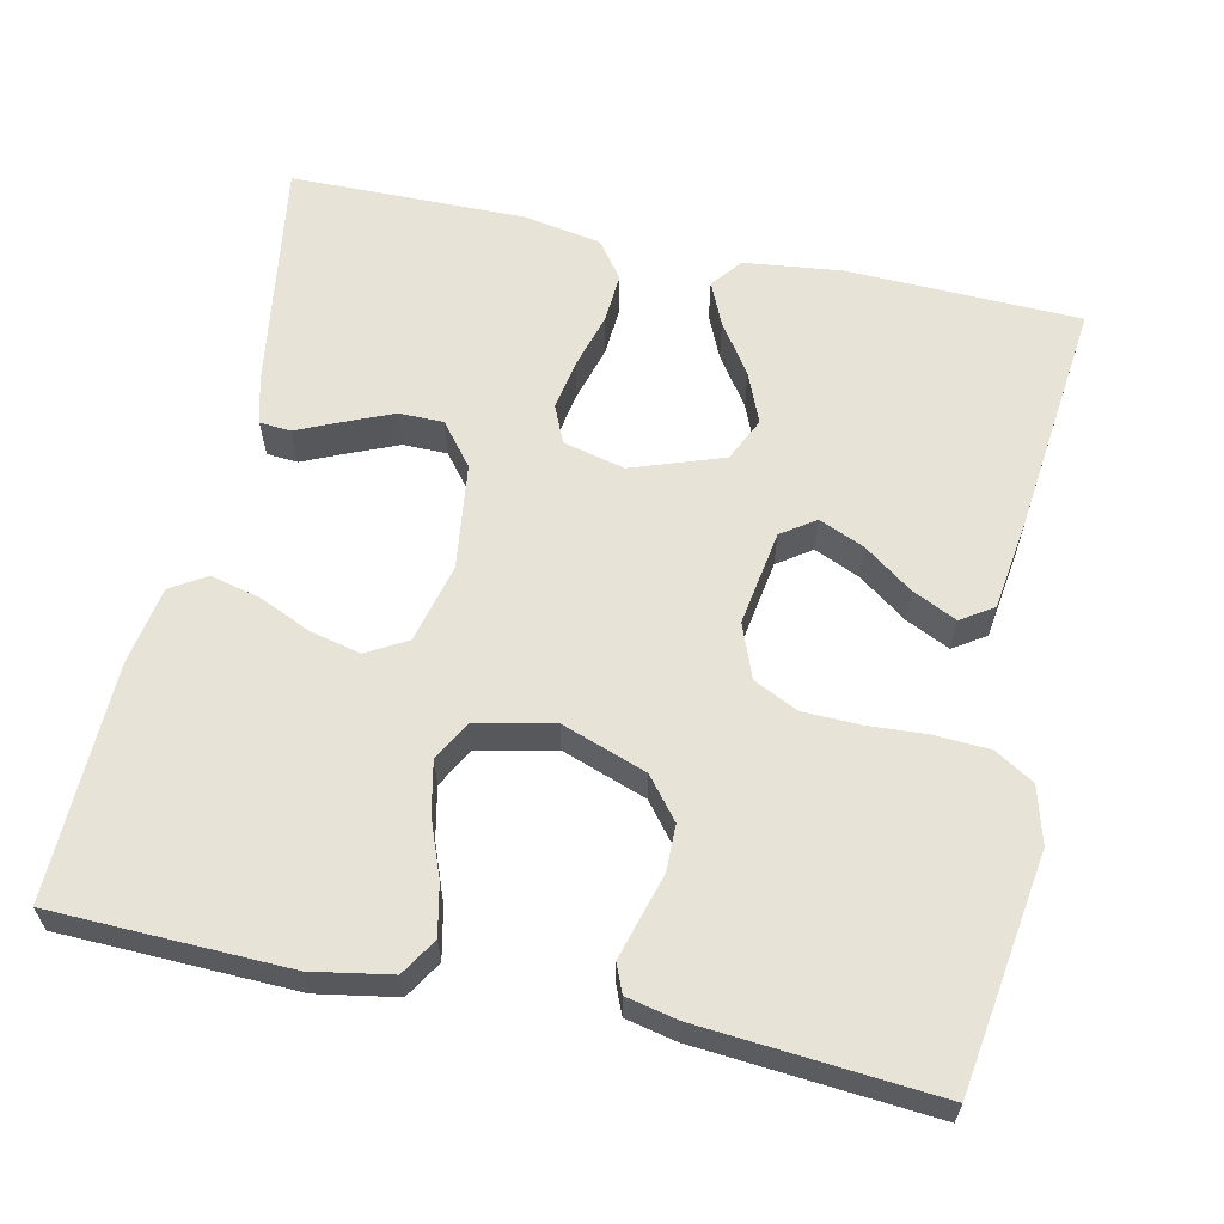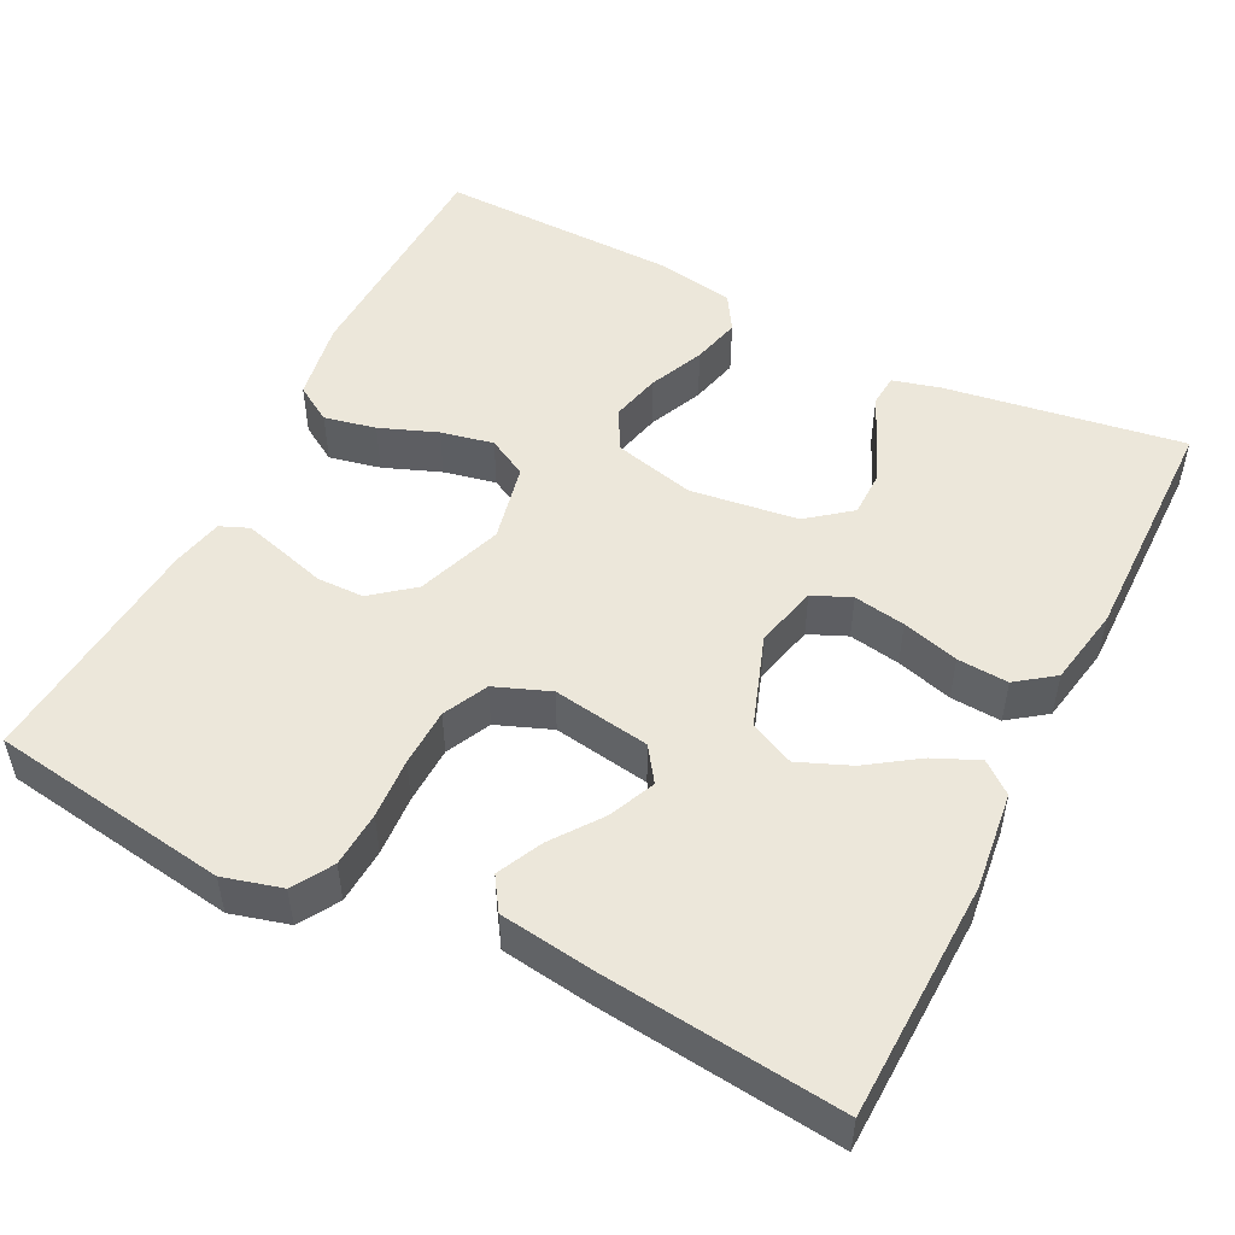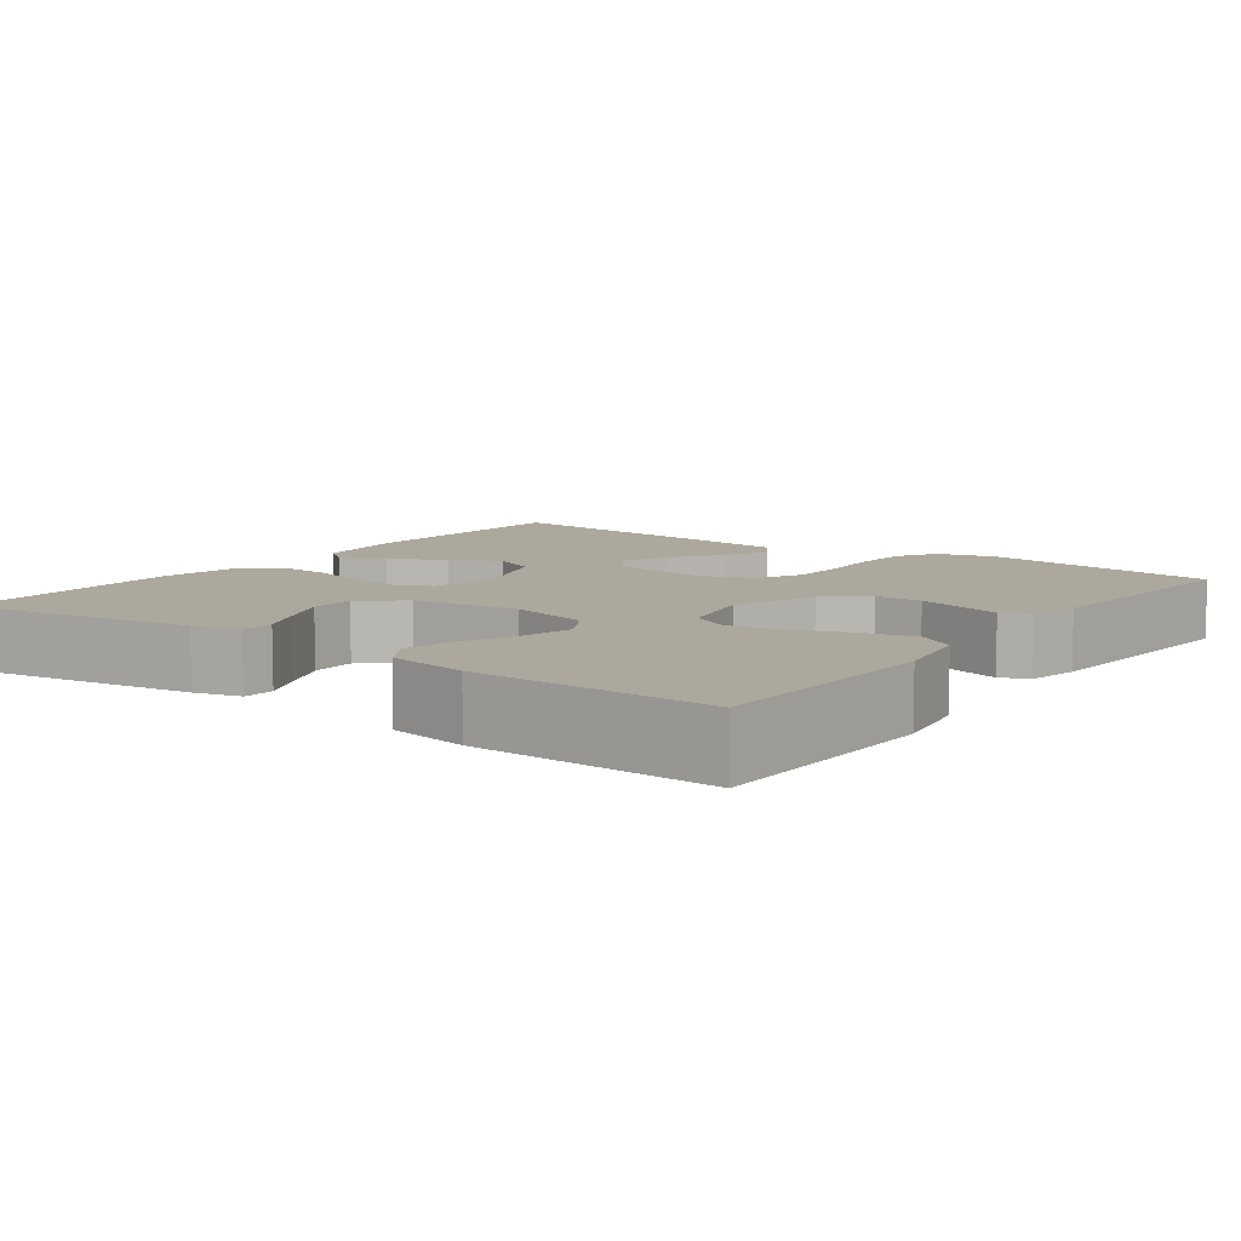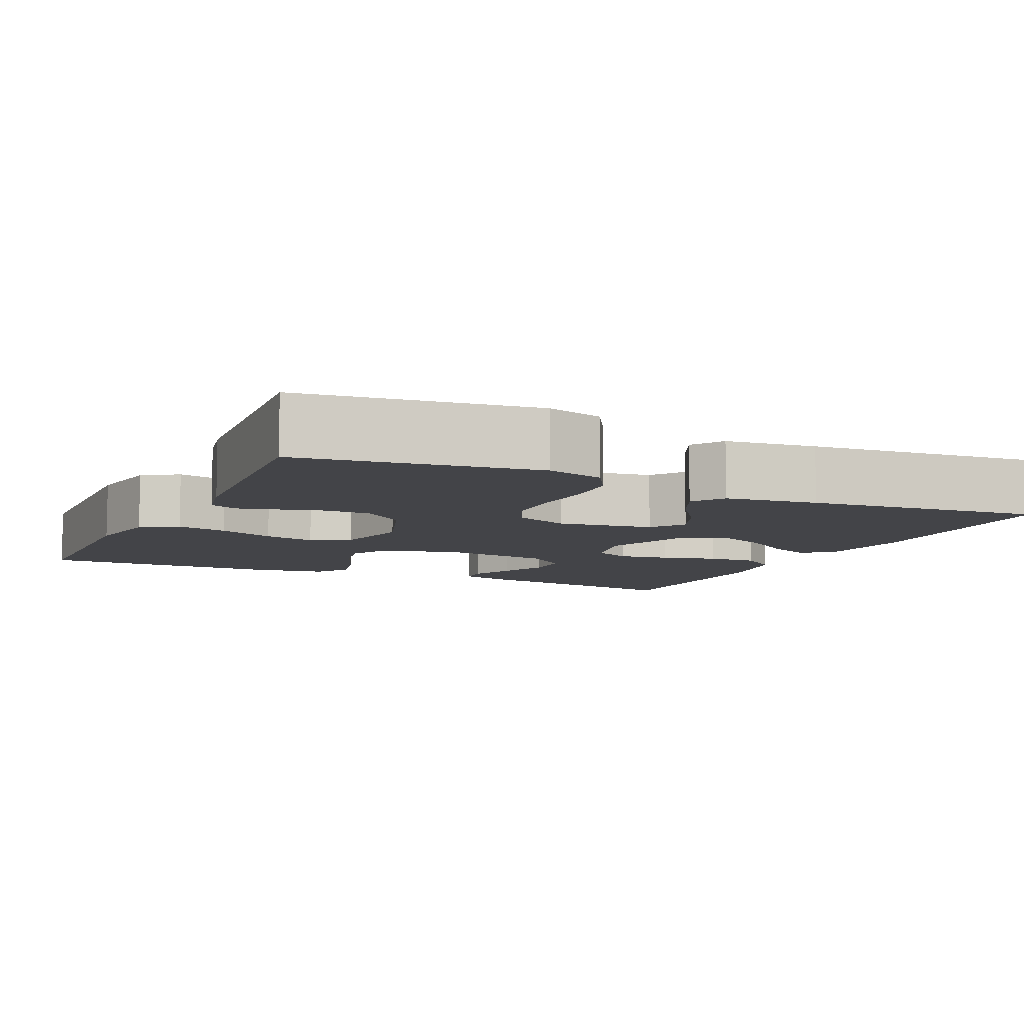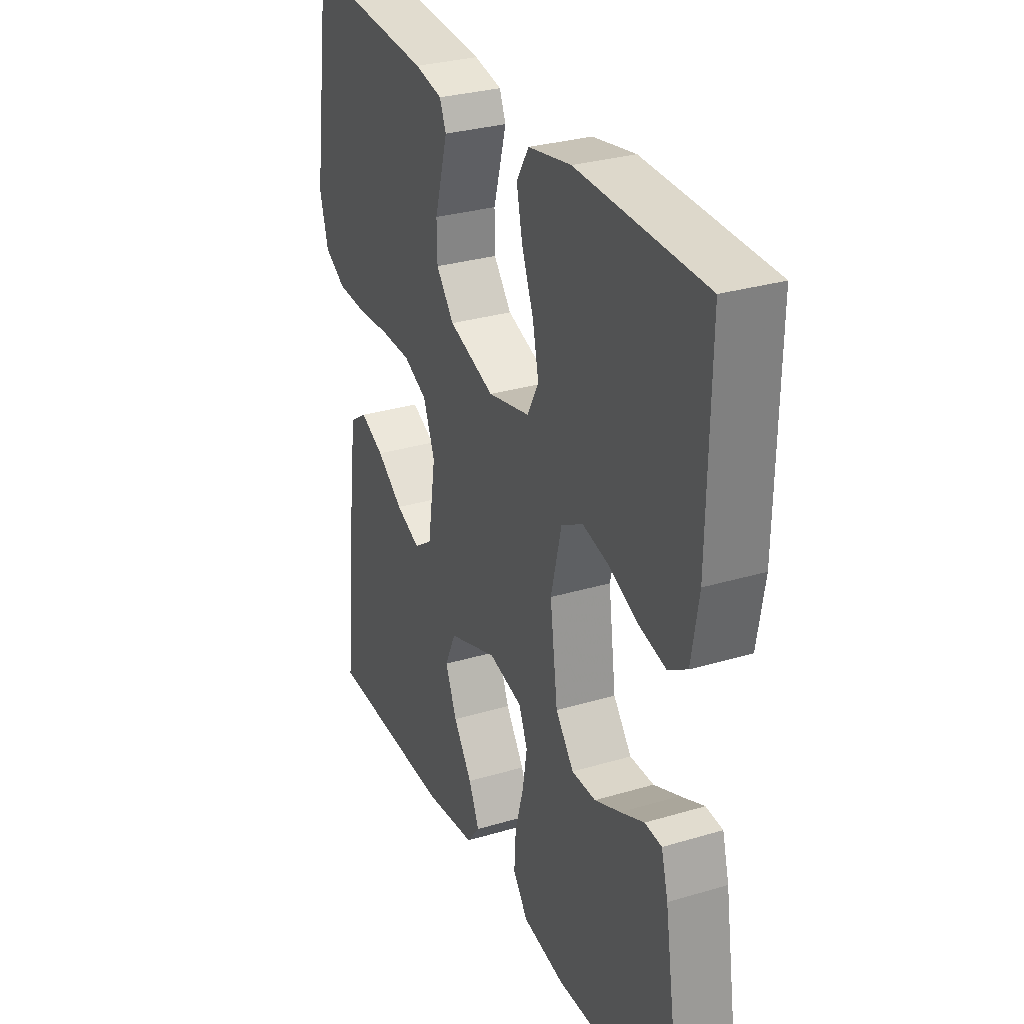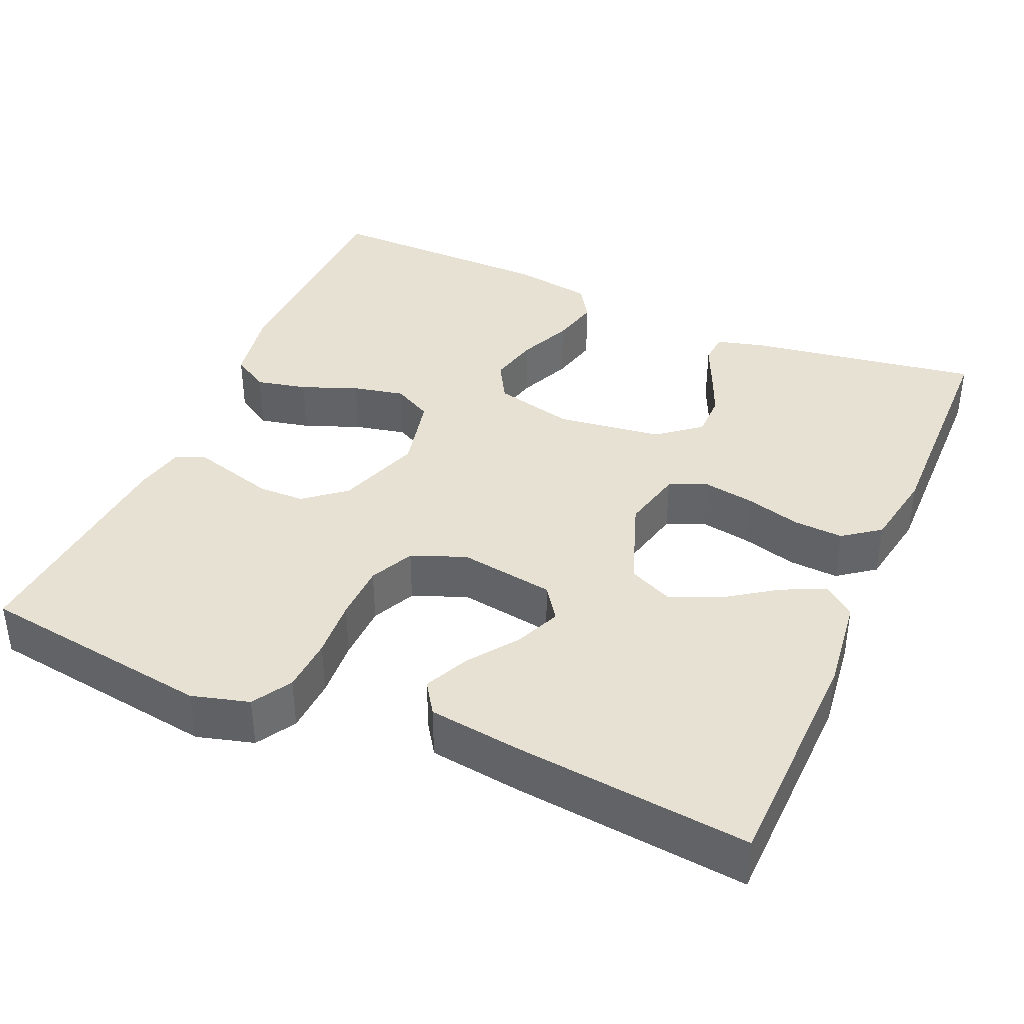
<metadata>
{"format":"obj","ext":"obj","renderer":"f3d","projection":"perspective","resolution":1024,"background":"white","views":[{"elev":61.6,"azim":12.4,"up":"+Y"},{"elev":50.6,"azim":116.9,"up":"+Y"},{"elev":8.7,"azim":-53.6,"up":"+Y"},{"elev":-8.3,"azim":64.7,"up":"+Y"},{"elev":29.9,"azim":-113.6,"up":"+Z"},{"elev":38.8,"azim":113.4,"up":"+Y"}]}
</metadata>
<code>
v -0.5 0.07 -0.5
v -0.453 0.07 -0.2
v -0.437 0.07 -0.141
v -0.397 0.07 -0.138
v -0.341 0.07 -0.163
v -0.28 0.07 -0.189
v -0.223 0.07 -0.189
v -0.18 0.07 -0.135
v -0.162 0.07 0
v -0.187 0.07 0.102
v -0.238 0.07 0.131
v -0.302 0.07 0.116
v -0.371 0.07 0.086
v -0.433 0.07 0.071
v -0.478 0.07 0.099
v -0.495 0.07 0.2
v -0.5 0.07 0.5
v -0.2 0.07 0.508
v -0.099 0.07 0.49
v -0.07 0.07 0.443
v -0.084 0.07 0.378
v -0.112 0.07 0.306
v -0.126 0.07 0.24
v -0.099 0.07 0.19
v 0 0.07 0.168
v 0.108 0.07 0.206
v 0.15 0.07 0.258
v 0.151 0.07 0.317
v 0.134 0.07 0.376
v 0.12 0.07 0.426
v 0.135 0.07 0.462
v 0.2 0.07 0.476
v 0.5 0.07 0.5
v 0.544 0.07 0.2
v 0.524 0.07 0.127
v 0.474 0.07 0.097
v 0.404 0.07 0.093
v 0.328 0.07 0.098
v 0.255 0.07 0.096
v 0.199 0.07 0.069
v 0.172 0.07 0
v 0.191 0.07 -0.122
v 0.234 0.07 -0.152
v 0.292 0.07 -0.127
v 0.354 0.07 -0.082
v 0.411 0.07 -0.055
v 0.452 0.07 -0.082
v 0.468 0.07 -0.2
v 0.5 0.07 -0.5
v 0.2 0.07 -0.508
v 0.077 0.07 -0.493
v 0.046 0.07 -0.454
v 0.071 0.07 -0.398
v 0.115 0.07 -0.334
v 0.142 0.07 -0.269
v 0.116 0.07 -0.213
v 0 0.07 -0.172
v -0.079 0.07 -0.191
v -0.1 0.07 -0.239
v -0.089 0.07 -0.304
v -0.069 0.07 -0.375
v -0.065 0.07 -0.439
v -0.1 0.07 -0.486
v -0.2 0.07 -0.504
v -0.5 0 -0.5
v -0.453 0 -0.2
v -0.437 0 -0.141
v -0.397 0 -0.138
v -0.341 0 -0.163
v -0.28 0 -0.189
v -0.223 0 -0.189
v -0.18 0 -0.135
v -0.162 0 0
v -0.187 0 0.102
v -0.238 0 0.131
v -0.302 0 0.116
v -0.371 0 0.086
v -0.433 0 0.071
v -0.478 0 0.099
v -0.495 0 0.2
v -0.5 0 0.5
v -0.2 0 0.508
v -0.099 0 0.49
v -0.07 0 0.443
v -0.084 0 0.378
v -0.112 0 0.306
v -0.126 0 0.24
v -0.099 0 0.19
v 0 0 0.168
v 0.108 0 0.206
v 0.15 0 0.258
v 0.151 0 0.317
v 0.134 0 0.376
v 0.12 0 0.426
v 0.135 0 0.462
v 0.2 0 0.476
v 0.5 0 0.5
v 0.544 0 0.2
v 0.524 0 0.127
v 0.474 0 0.097
v 0.404 0 0.093
v 0.328 0 0.098
v 0.255 0 0.096
v 0.199 0 0.069
v 0.172 0 0
v 0.191 0 -0.122
v 0.234 0 -0.152
v 0.292 0 -0.127
v 0.354 0 -0.082
v 0.411 0 -0.055
v 0.452 0 -0.082
v 0.468 0 -0.2
v 0.5 0 -0.5
v 0.2 0 -0.508
v 0.077 0 -0.493
v 0.046 0 -0.454
v 0.071 0 -0.398
v 0.115 0 -0.334
v 0.142 0 -0.269
v 0.116 0 -0.213
v 0 0 -0.172
v -0.079 0 -0.191
v -0.1 0 -0.239
v -0.089 0 -0.304
v -0.069 0 -0.375
v -0.065 0 -0.439
v -0.1 0 -0.486
v -0.2 0 -0.504
f 3 4 5
f 2 3 5
f 1 2 5
f 64 1 5
f 63 64 5
f 62 63 5
f 61 62 5
f 60 61 5
f 52 53 54
f 51 52 54
f 50 51 54
f 49 50 54
f 48 49 54
f 47 48 54
f 46 47 54
f 45 46 54
f 44 45 54
f 43 44 54 55
f 42 43 55 56
f 36 37 38
f 35 36 38
f 34 35 38
f 33 34 38
f 32 33 38
f 31 32 38
f 30 31 38
f 29 30 38
f 28 29 38
f 27 28 38 39
f 26 27 39 40
f 20 21 22
f 19 20 22
f 18 19 22
f 17 18 22
f 16 17 22
f 15 16 22
f 14 15 22
f 13 14 22
f 12 13 22
f 11 12 22 23
f 10 11 23 24
f 60 5 6
f 59 60 6 7
f 41 42 56 57
f 41 57 58
f 40 41 58
f 26 40 58
f 25 26 58
f 25 58 59
f 24 25 59
f 10 24 59
f 9 10 59
f 59 7 8
f 8 9 59
f 69 68 67
f 69 67 66
f 69 66 65
f 69 65 128
f 69 128 127
f 69 127 126
f 69 126 125
f 69 125 124
f 118 117 116
f 118 116 115
f 118 115 114
f 118 114 113
f 118 113 112
f 118 112 111
f 118 111 110
f 118 110 109
f 118 109 108
f 119 118 108 107
f 120 119 107 106
f 102 101 100
f 102 100 99
f 102 99 98
f 102 98 97
f 102 97 96
f 102 96 95
f 102 95 94
f 102 94 93
f 102 93 92
f 103 102 92 91
f 104 103 91 90
f 86 85 84
f 86 84 83
f 86 83 82
f 86 82 81
f 86 81 80
f 86 80 79
f 86 79 78
f 86 78 77
f 86 77 76
f 87 86 76 75
f 88 87 75 74
f 70 69 124
f 71 70 124 123
f 121 120 106 105
f 122 121 105
f 122 105 104
f 122 104 90
f 122 90 89
f 123 122 89
f 123 89 88
f 123 88 74
f 123 74 73
f 72 71 123
f 123 73 72
f 1 65 66 2
f 2 66 67 3
f 3 67 68 4
f 4 68 69 5
f 5 69 70 6
f 6 70 71 7
f 7 71 72 8
f 8 72 73 9
f 9 73 74 10
f 10 74 75 11
f 11 75 76 12
f 12 76 77 13
f 13 77 78 14
f 14 78 79 15
f 15 79 80 16
f 16 80 81 17
f 17 81 82 18
f 18 82 83 19
f 19 83 84 20
f 20 84 85 21
f 21 85 86 22
f 22 86 87 23
f 23 87 88 24
f 24 88 89 25
f 25 89 90 26
f 26 90 91 27
f 27 91 92 28
f 28 92 93 29
f 29 93 94 30
f 30 94 95 31
f 31 95 96 32
f 32 96 97 33
f 33 97 98 34
f 34 98 99 35
f 35 99 100 36
f 36 100 101 37
f 37 101 102 38
f 38 102 103 39
f 39 103 104 40
f 40 104 105 41
f 41 105 106 42
f 42 106 107 43
f 43 107 108 44
f 44 108 109 45
f 45 109 110 46
f 46 110 111 47
f 47 111 112 48
f 48 112 113 49
f 49 113 114 50
f 50 114 115 51
f 51 115 116 52
f 52 116 117 53
f 53 117 118 54
f 54 118 119 55
f 55 119 120 56
f 56 120 121 57
f 57 121 122 58
f 58 122 123 59
f 59 123 124 60
f 60 124 125 61
f 61 125 126 62
f 62 126 127 63
f 63 127 128 64
f 64 128 65 1

</code>
